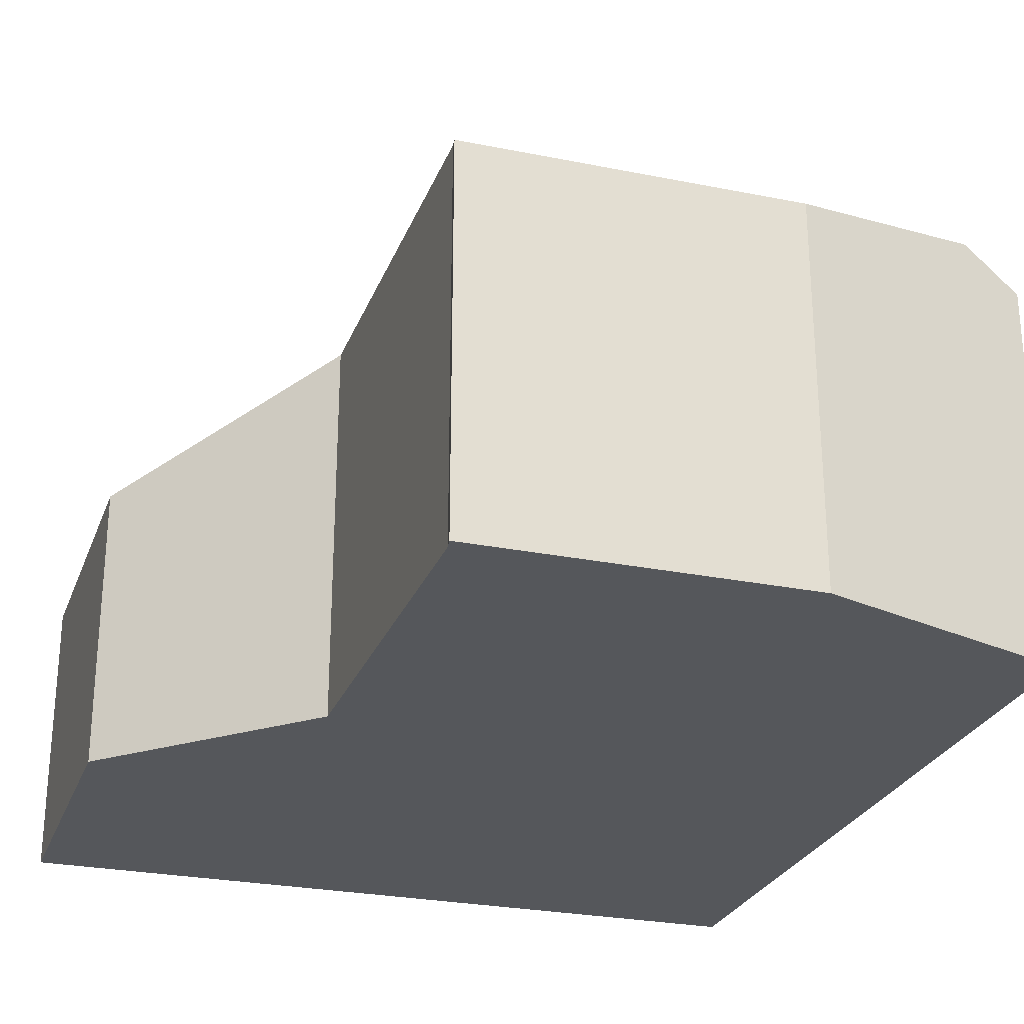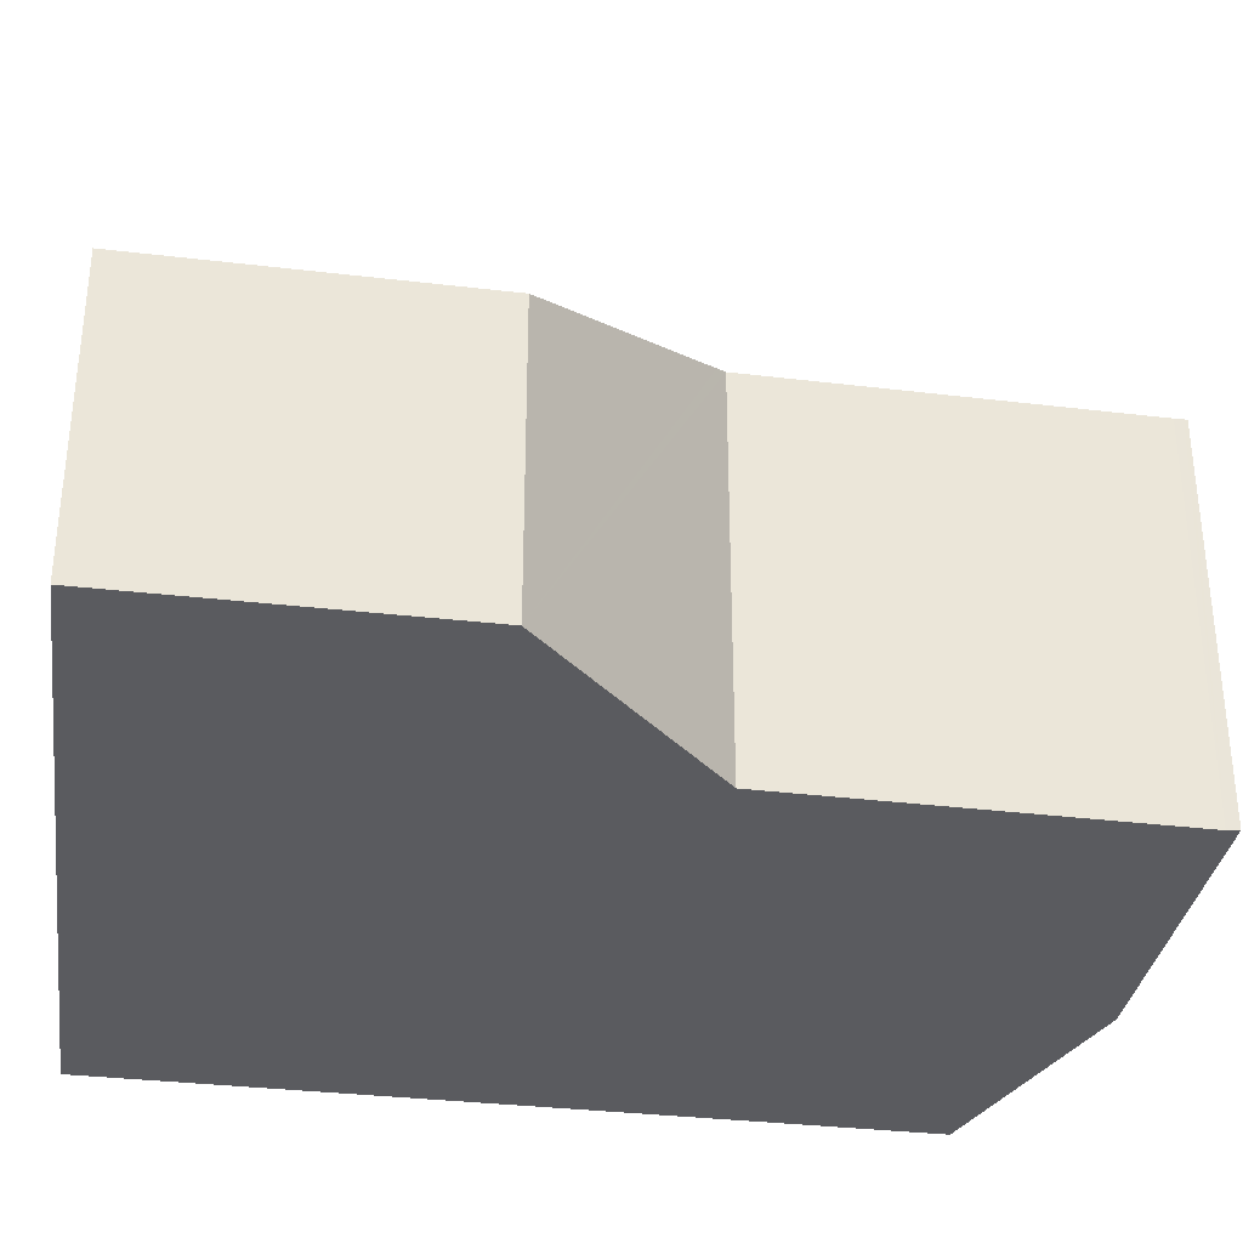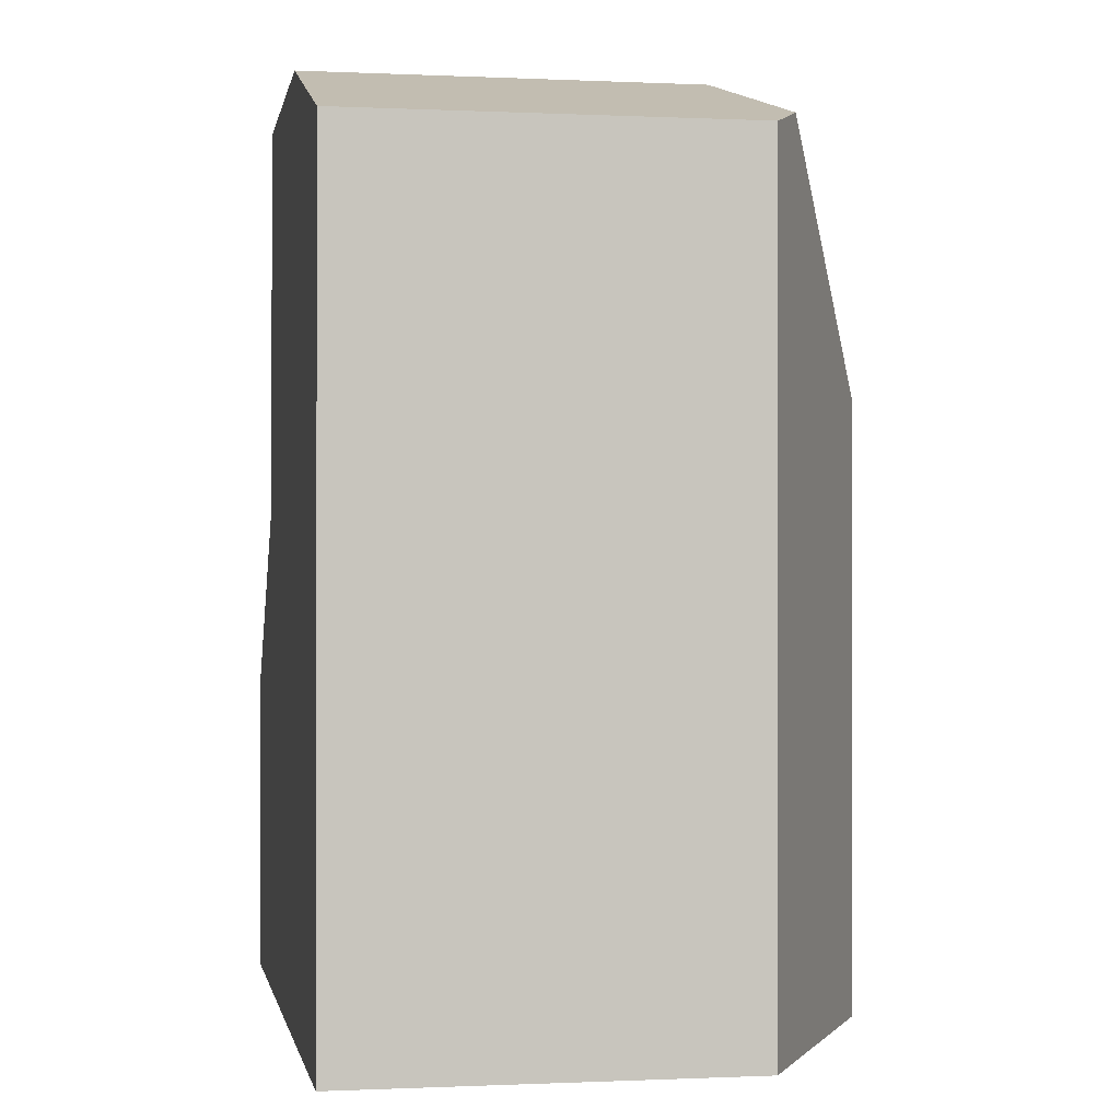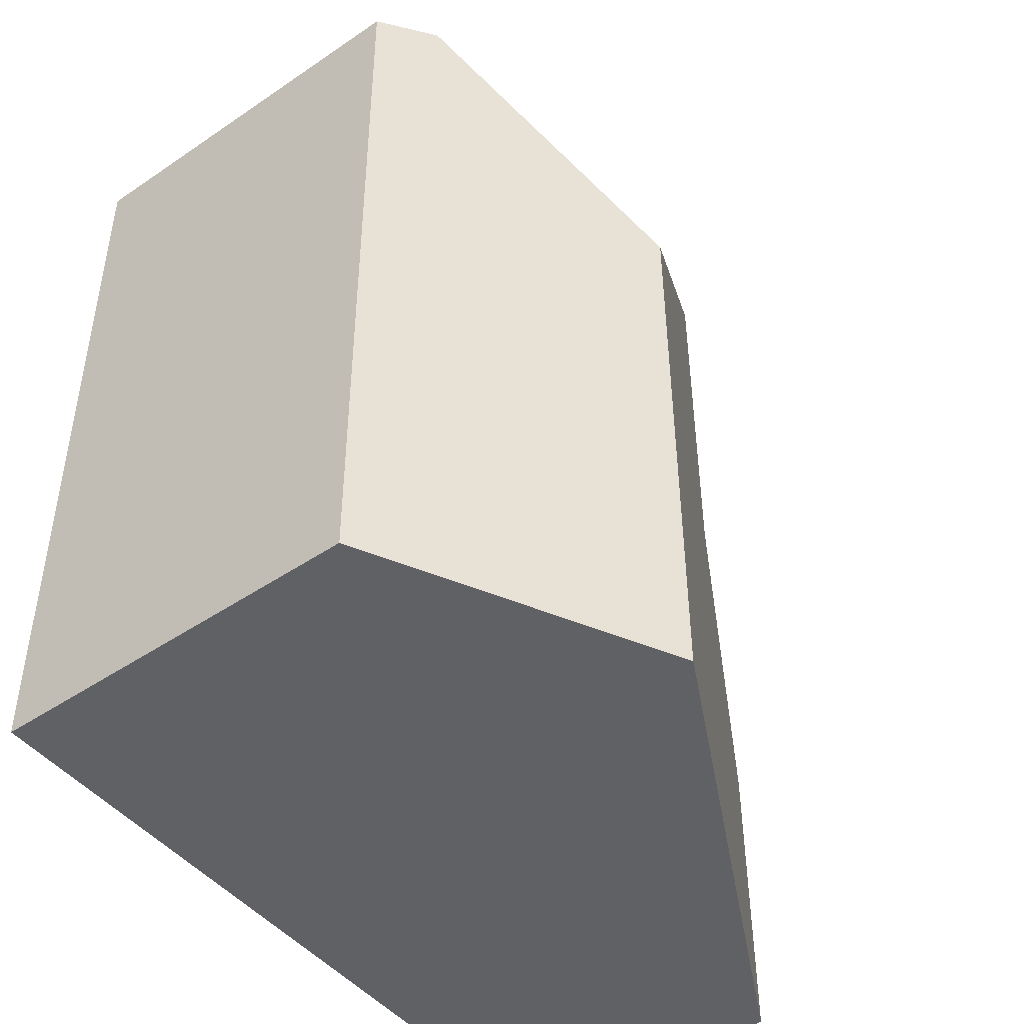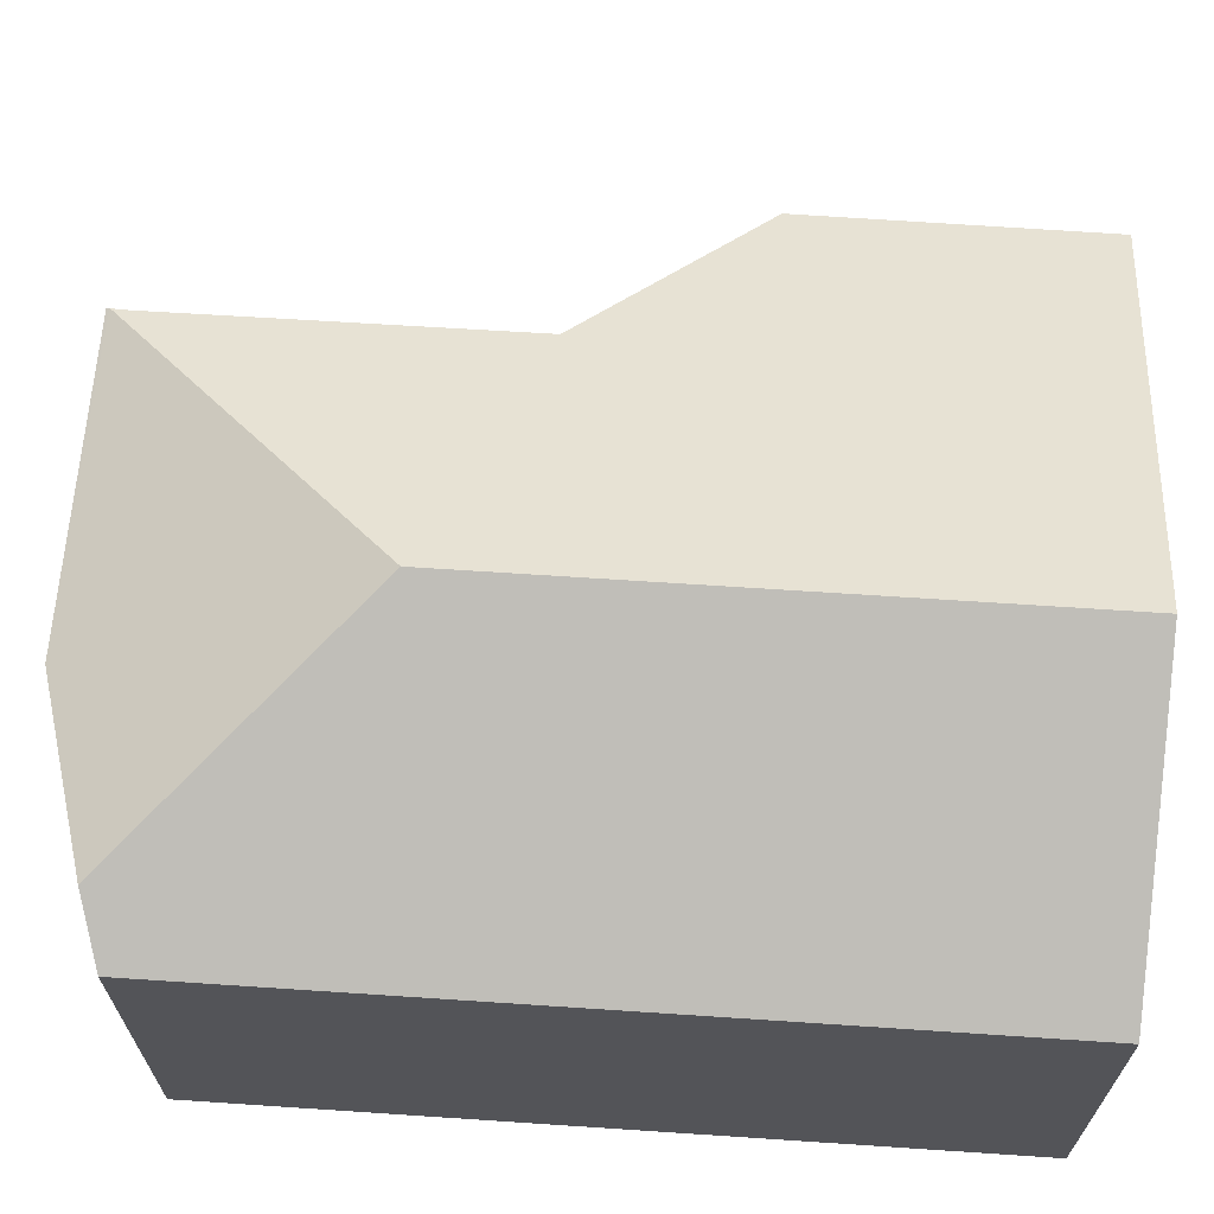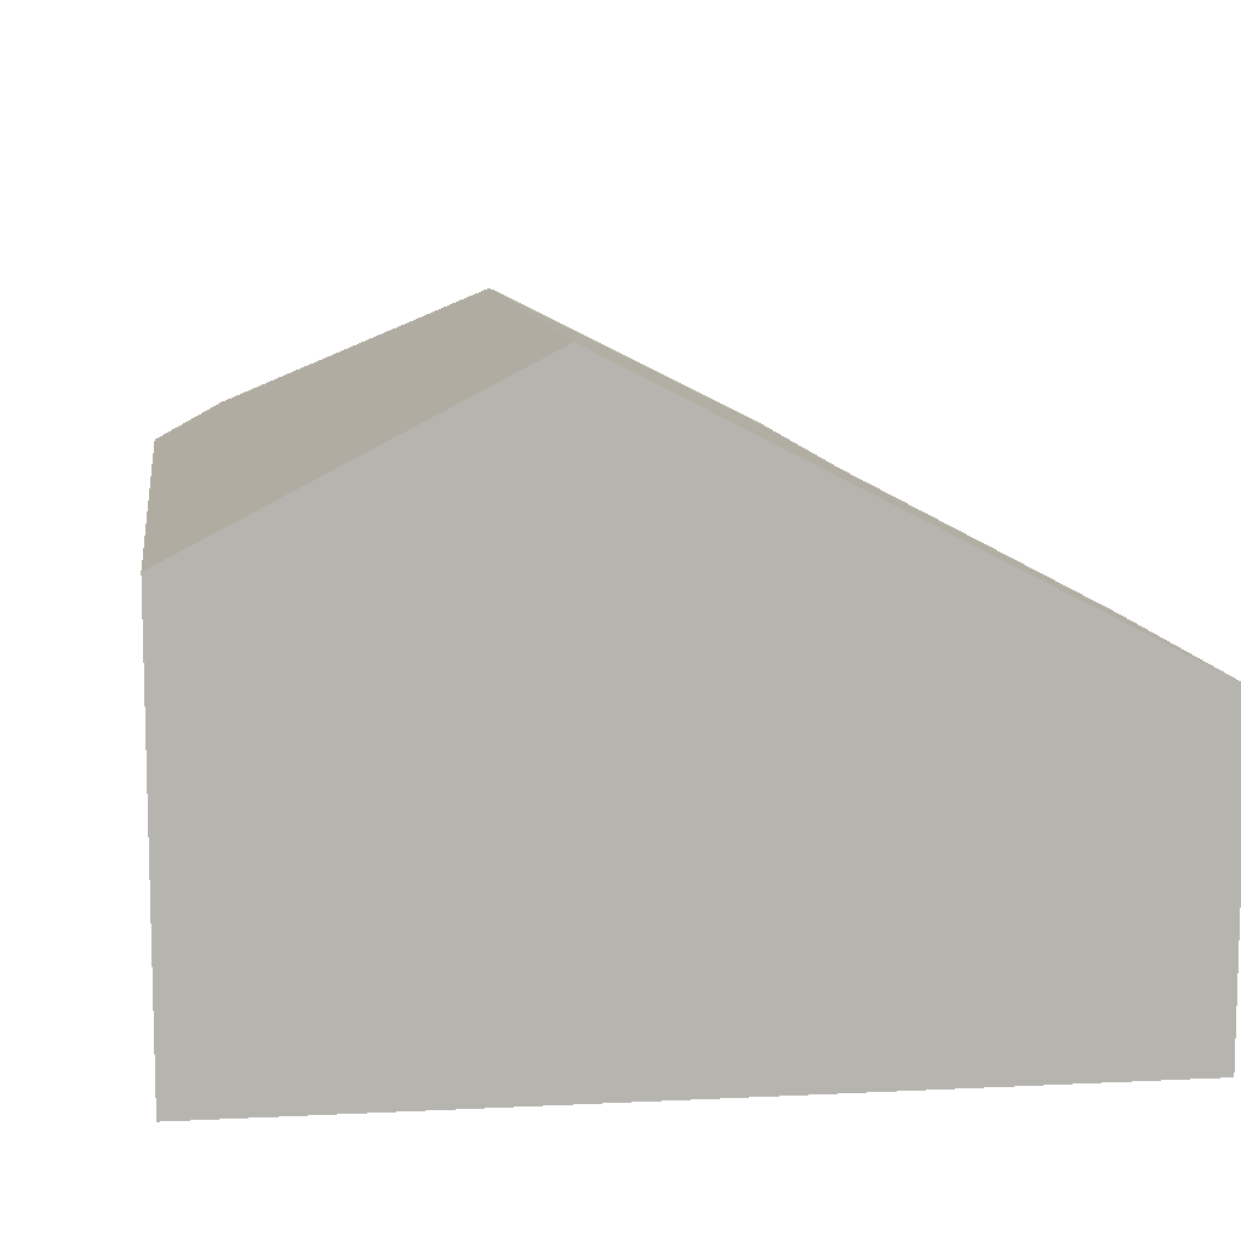
<metadata>
{"format":"obj","ext":"obj","renderer":"f3d","projection":"perspective","resolution":1024,"background":"white","views":[{"elev":-26.9,"azim":-18.0,"up":"+Y"},{"elev":-33.3,"azim":-99.1,"up":"+Y"},{"elev":-0.5,"azim":80.0,"up":"+Z"},{"elev":-46.6,"azim":127.7,"up":"+Z"},{"elev":66.5,"azim":94.1,"up":"+Y"},{"elev":9.9,"azim":172.2,"up":"+Y"}]}
</metadata>
<code>
v  0 3.907 2.392e-16
v  0 3.906 0.412
v  2.421 5.16 0.03
v  0 3.897 4.236
v  6.479 7.26 0.079
v  6.517 7.26 8.029
v  2.453 5.16 6.594
v  2.586 5.229 6.722
v  2.634 5.241 11.8
v  2.614 5.23 11.91
v  7.045 5.214 11.99
v  2.606 5.208 11.95
v  8.883 5.521 11.42
v  9.647 5.648 11.19
v  10.44 5.212 0.128
v  10.49 5.212 10.92
v  0 0 0
v  0 -2.523e-17 0.412
v  0 -2.594e-16 4.236
v  2.634 -7.223e-16 11.8
v  2.586 -4.116e-16 6.722
v  2.606 -7.317e-16 11.95
v  2.614 -7.291e-16 11.91
v  2.453 -4.038e-16 6.594
v  7.045 -7.343e-16 11.99
v  10.49 -6.689e-16 10.92
v  8.883 -6.994e-16 11.42
v  9.647 -6.849e-16 11.19
v  10.44 -7.838e-18 0.128
v  6.479 -4.837e-18 0.079
v  2.421 -1.837e-18 0.03
g defaultobject
f 1 2 3
f 4 3 2
f 5 3 4
f 6 5 4
f 7 6 4
f 8 6 7
f 9 6 8
f 10 6 9
f 11 10 12
f 10 11 6
f 6 11 13
f 6 13 14
f 15 14 16
f 14 15 6
f 6 15 5
f 17 2 1
f 2 17 4
f 4 17 18
f 4 18 19
f 8 20 9
f 20 8 21
f 20 10 9
f 10 20 12
f 12 20 22
f 22 20 23
f 19 7 4
f 7 19 8
f 8 19 21
f 21 19 24
f 12 25 11
f 25 12 22
f 25 13 11
f 13 25 14
f 14 25 16
f 16 25 26
f 26 25 27
f 26 27 28
f 26 15 16
f 15 26 29
f 29 5 15
f 5 29 3
f 3 29 30
f 3 30 31
f 3 31 1
f 1 31 17
f 22 27 25
f 27 22 28
f 28 22 26
f 26 22 29
f 29 22 23
f 29 23 20
f 29 20 21
f 29 21 24
f 29 24 19
f 29 19 18
f 29 18 30
f 30 18 31
f 31 18 17

</code>
